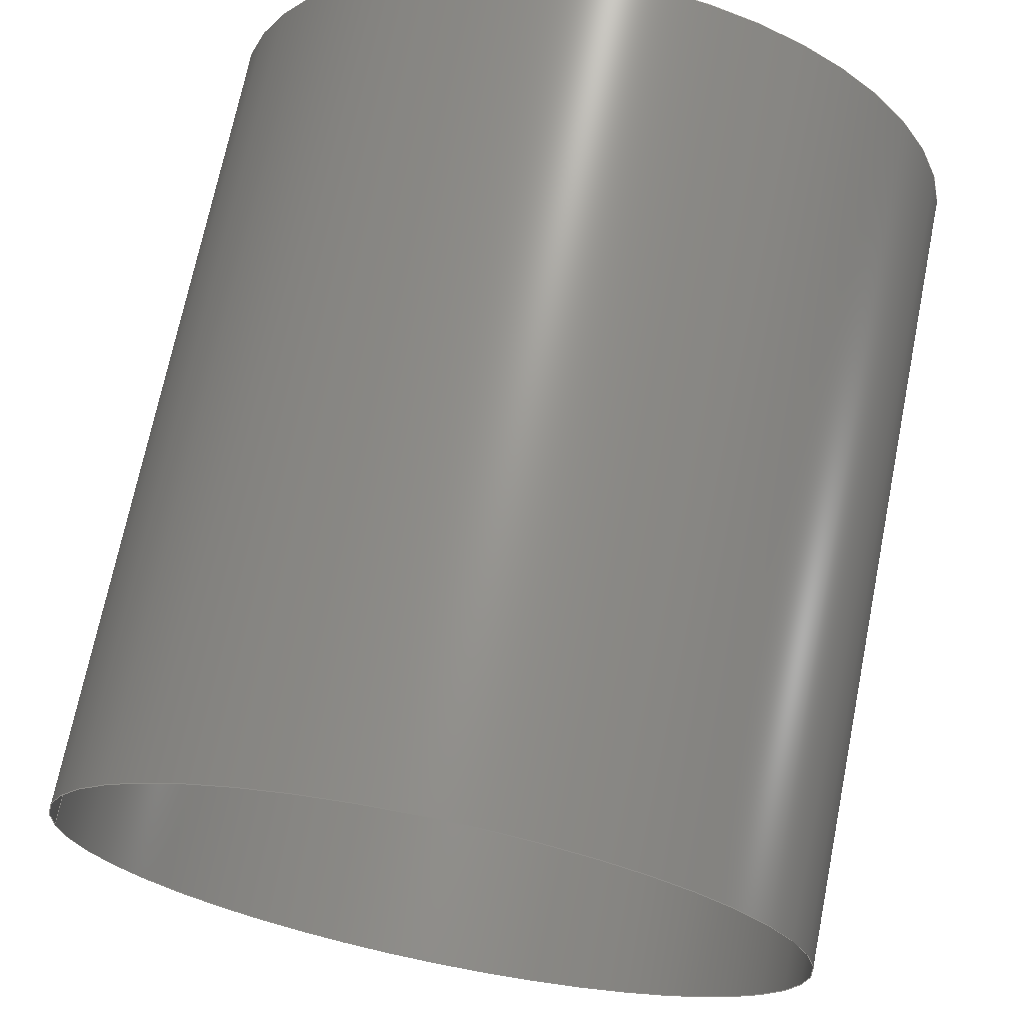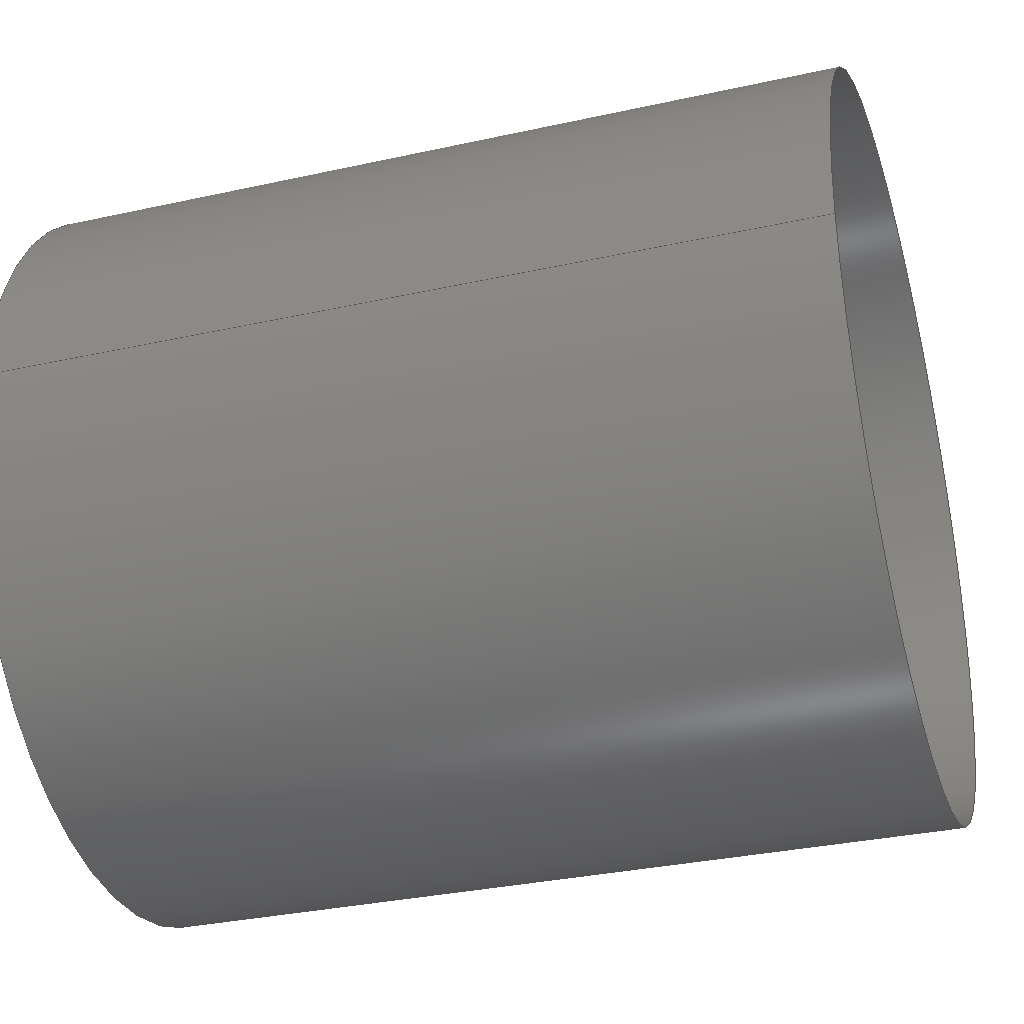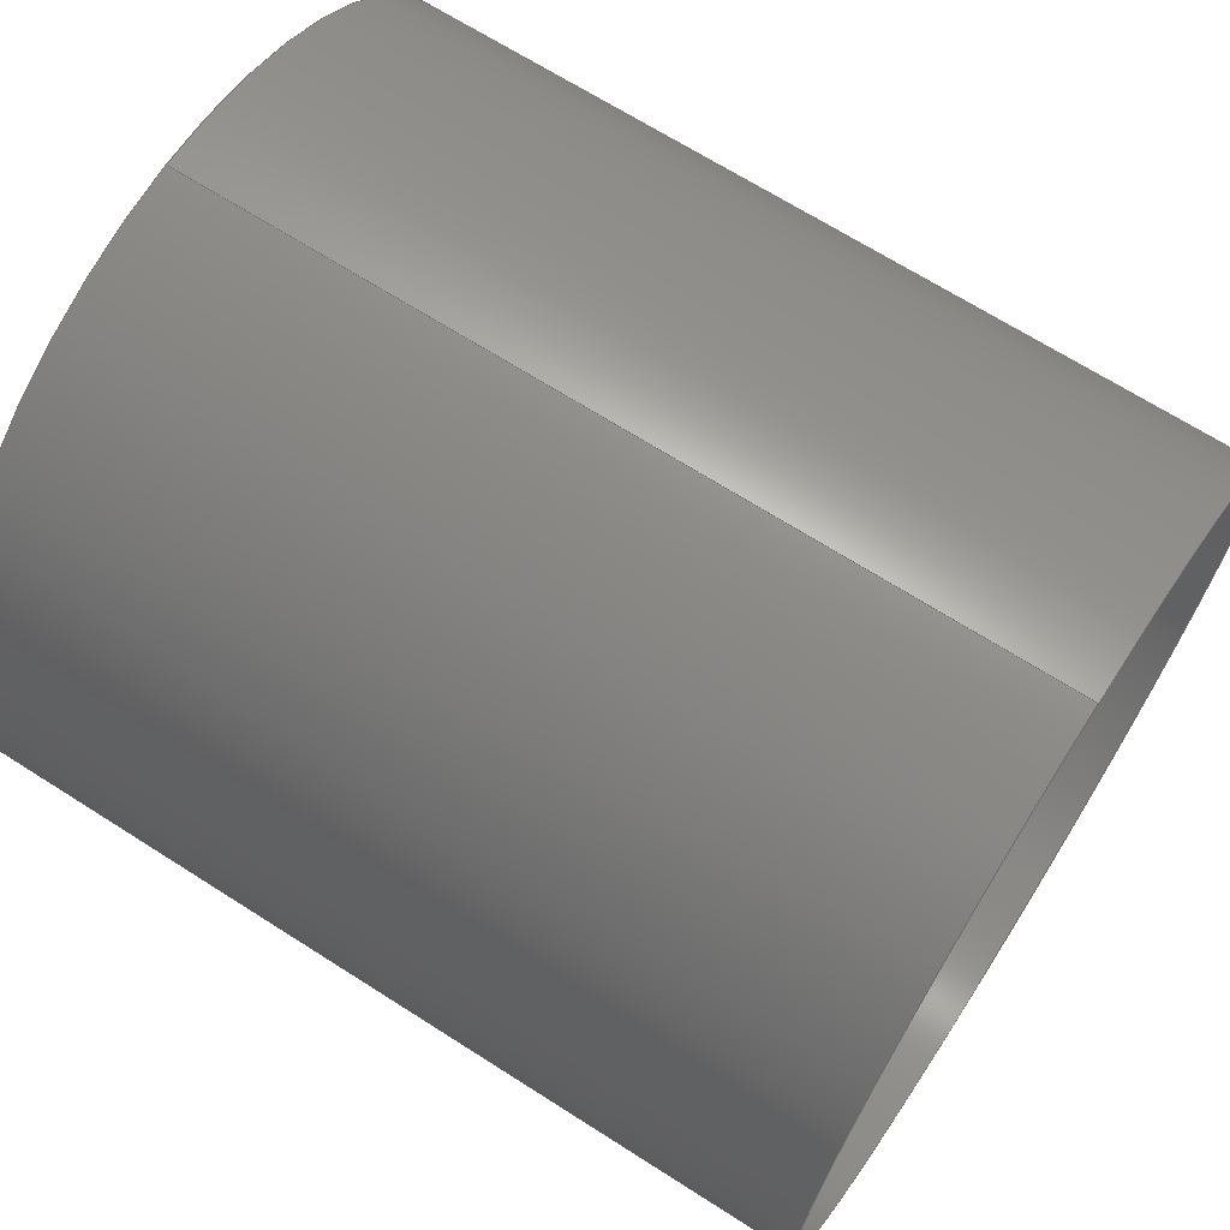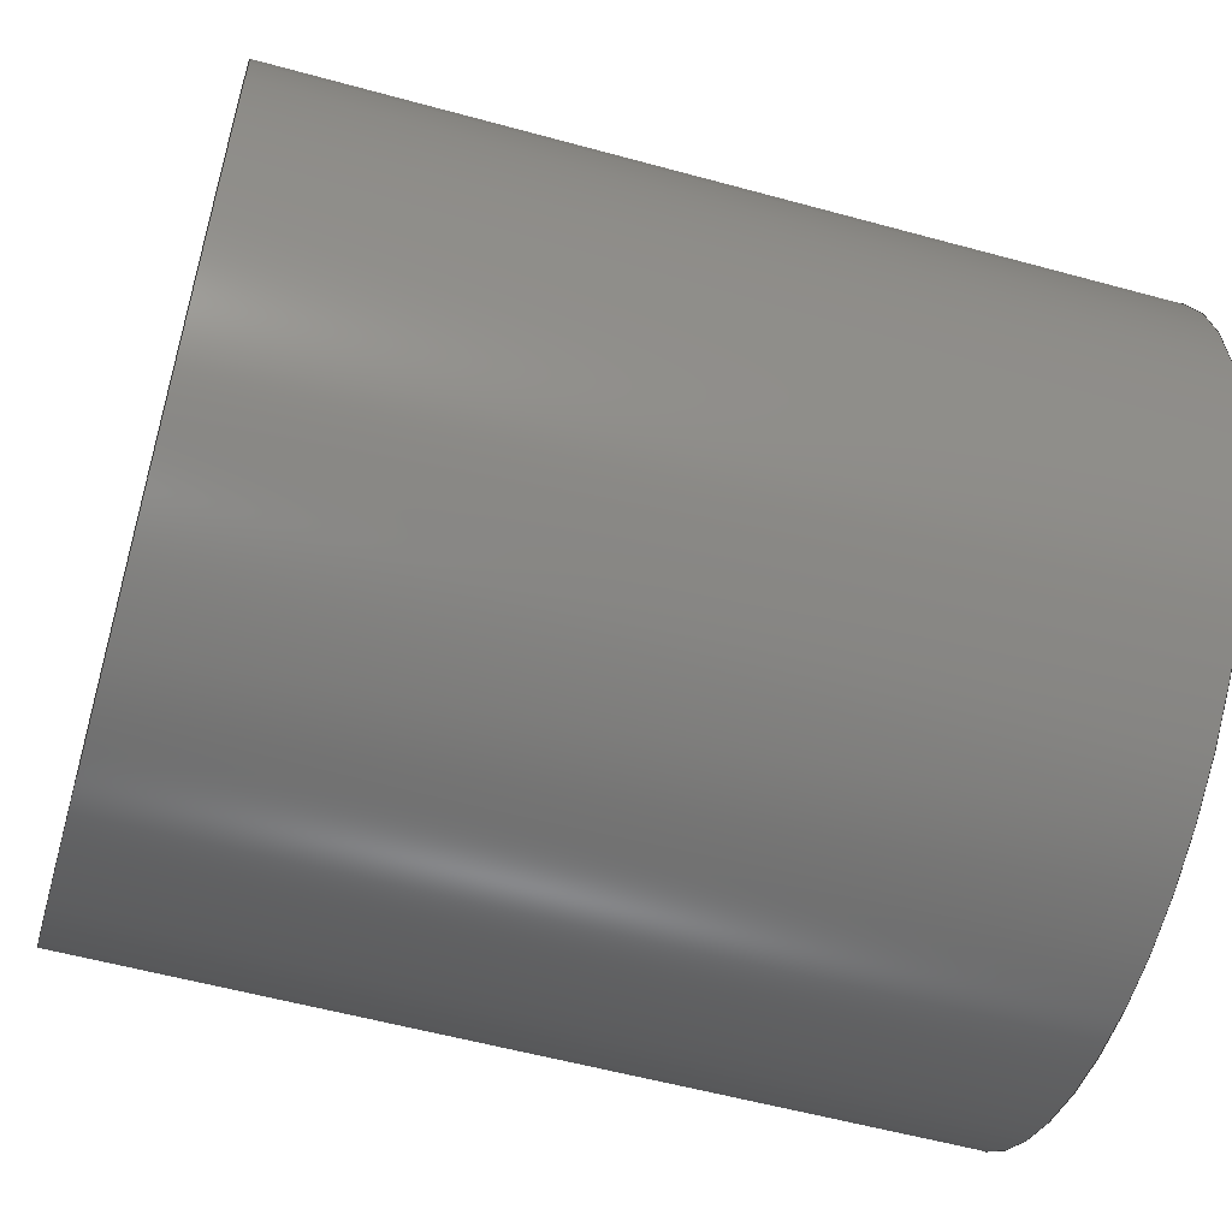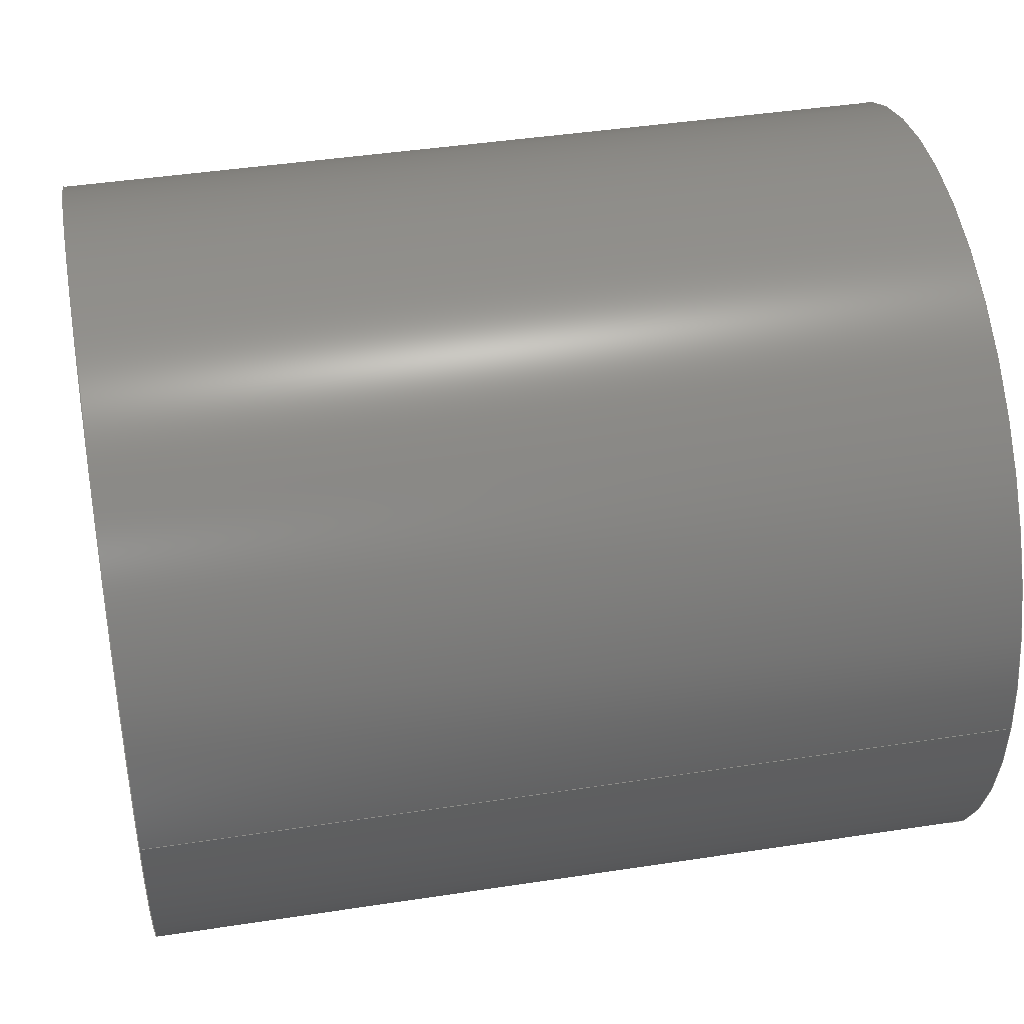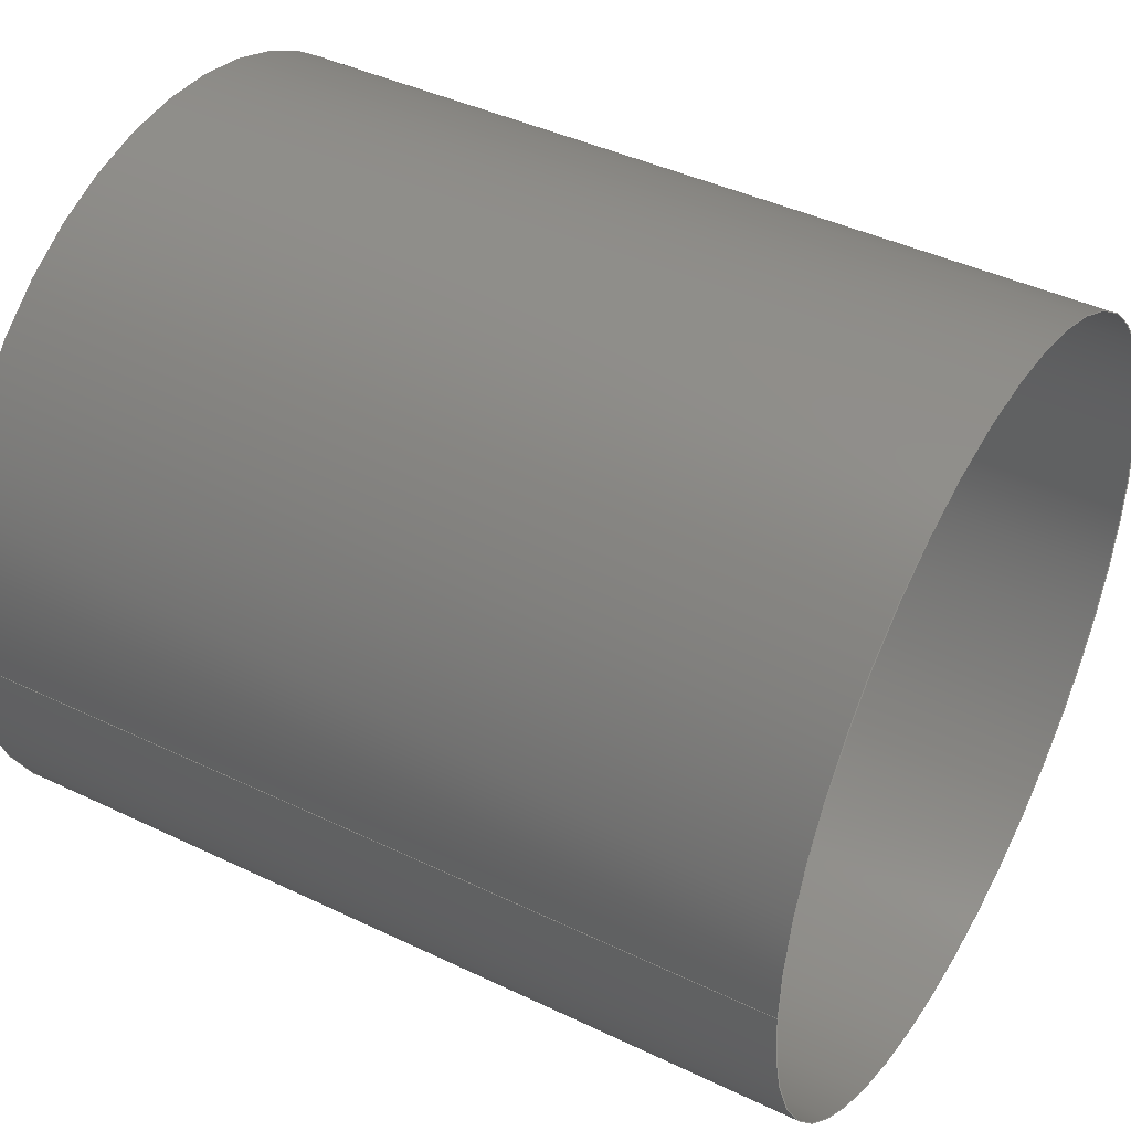
<metadata>
{"format":"iges","ext":"igs","renderer":"f3d","projection":"perspective","resolution":1024,"background":"white","views":[{"elev":70.5,"azim":-78.6,"up":"+Z"},{"elev":-32.6,"azim":-162.9,"up":"+Z"},{"elev":68.0,"azim":-147.4,"up":"+Y"},{"elev":-56.4,"azim":-16.0,"up":"+Z"},{"elev":43.2,"azim":169.7,"up":"+Z"},{"elev":42.5,"azim":-150.2,"up":"+Z"}]}
</metadata>
<code>

IGES obtained from Nurbs toolbox.
See <http://octave.sourceforge.net/nurbs/>.

1H,,1H;,13HNurbs toolbox,14Hv6_opt_303igs,12HOctave Nurbs,8Hnrb2iges,
32,75,6,75,15,17HNurbs from Octave,1,6,1HM,1000,1,10H20200.27,
1e-06,1e+04,12HJacopo Corno,19HGSCE - TU Darmstadt,3,0;
     128       1       0       0       0       0       0       0       0
     128       0       0      15       0                               0
128,8,1,2,1,0,0,0,0,0,0,0,0,0.25,             1
0.25,0.5,0.5,0.75,0.75,1,1,        1
1,0,0,1,1,1,0.7071,        1
1,0.7071,1,0.7071,1,0.7071,1,        1
1,0.7071,1,0.7071,1,0.7071,1,        1
0.7071,1,0.264,0.0175,-0,0.264,0.0175,       1
0.0175,0.264,0,0.0175,0.264,-0.0175,0.0175,       1
0.264,-0.0175,0,0.264,-0.0175,-0.0175,              1
0.264,-0,-0.0175,0.264,0.0175,-0.0175,              1
0.264,0.0175,-0,0.302,0.0175,0,0.302,       1
0.0175,0.0175,0.302,0,0.0175,0.302,-0.0175,       1
0.0175,0.302,-0.0175,0,0.302,-0.0175,               1
-0.0175,0.302,-0,-0.0175,0.302,0.0175,              1
-0.0175,0.302,0.0175,-0,0,1,               1
0,1,0,0;                                                 1
      4S      3G      2D     15P
</code>
